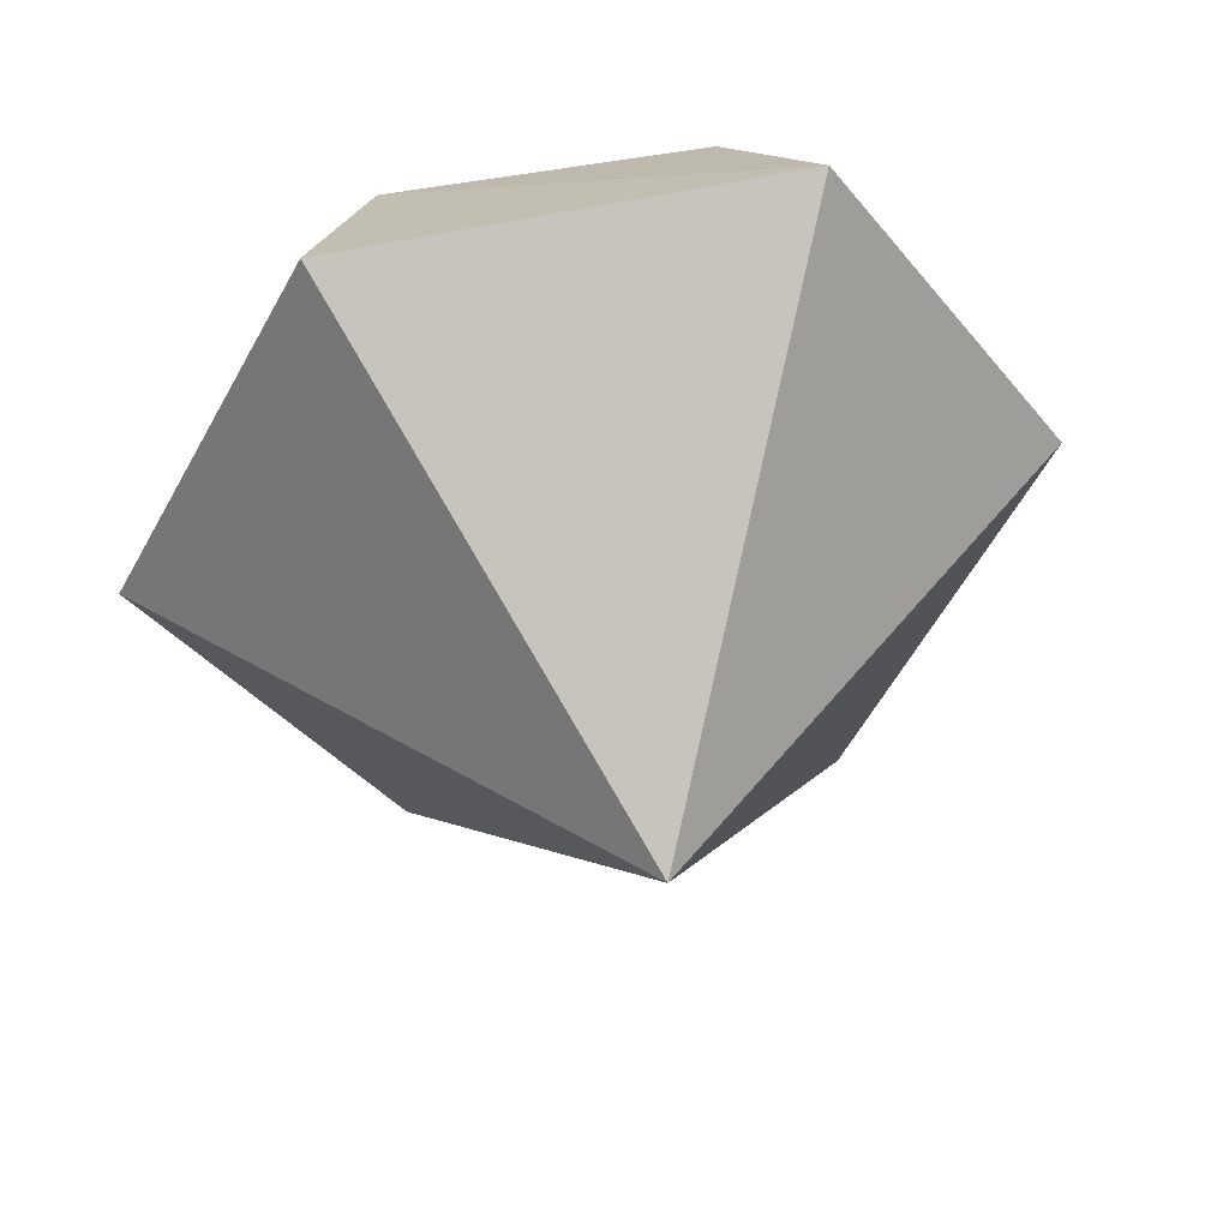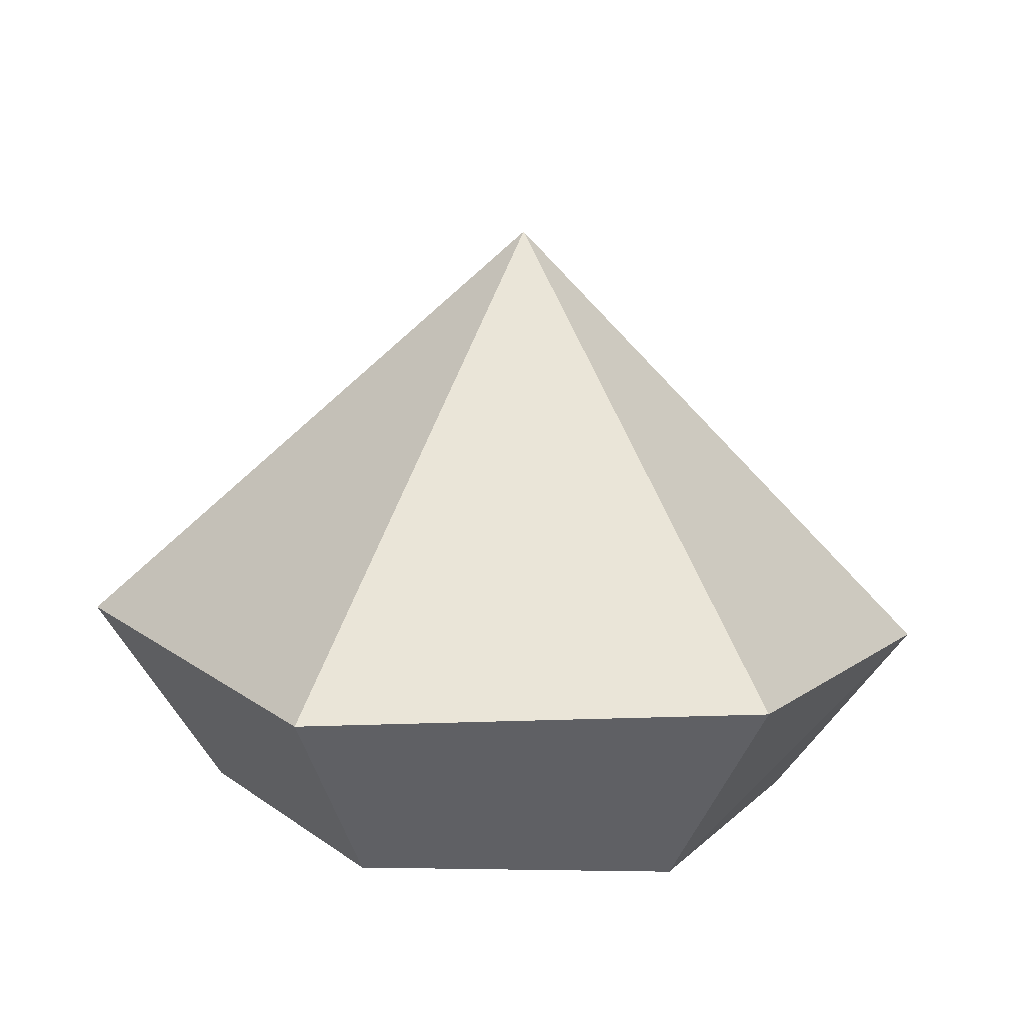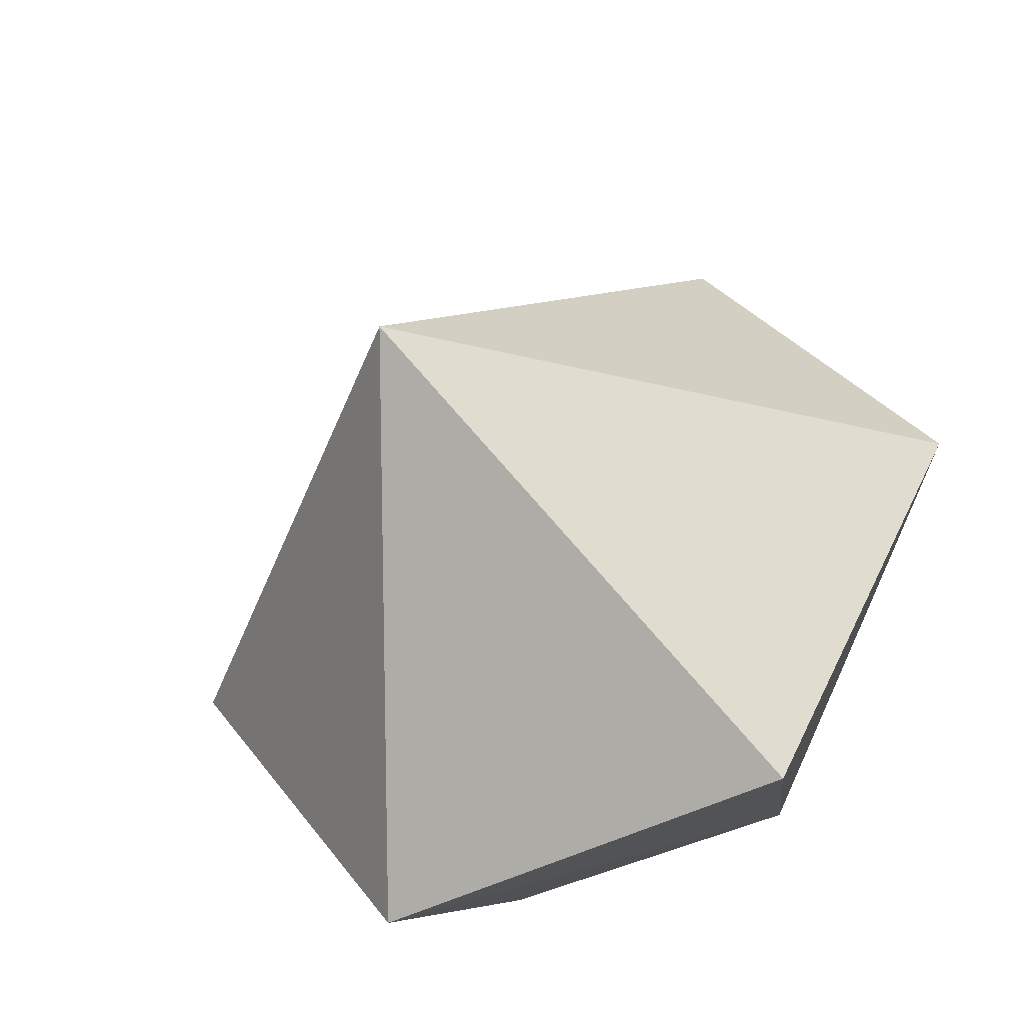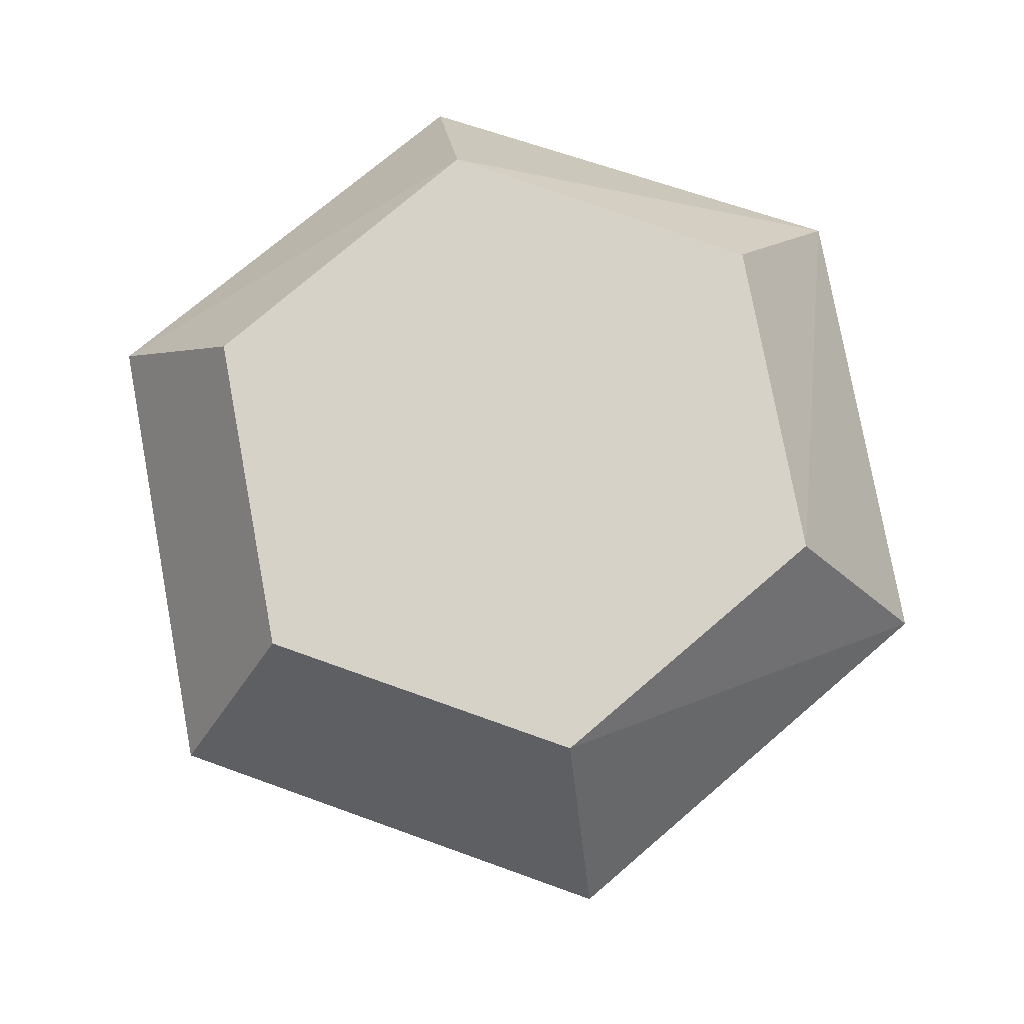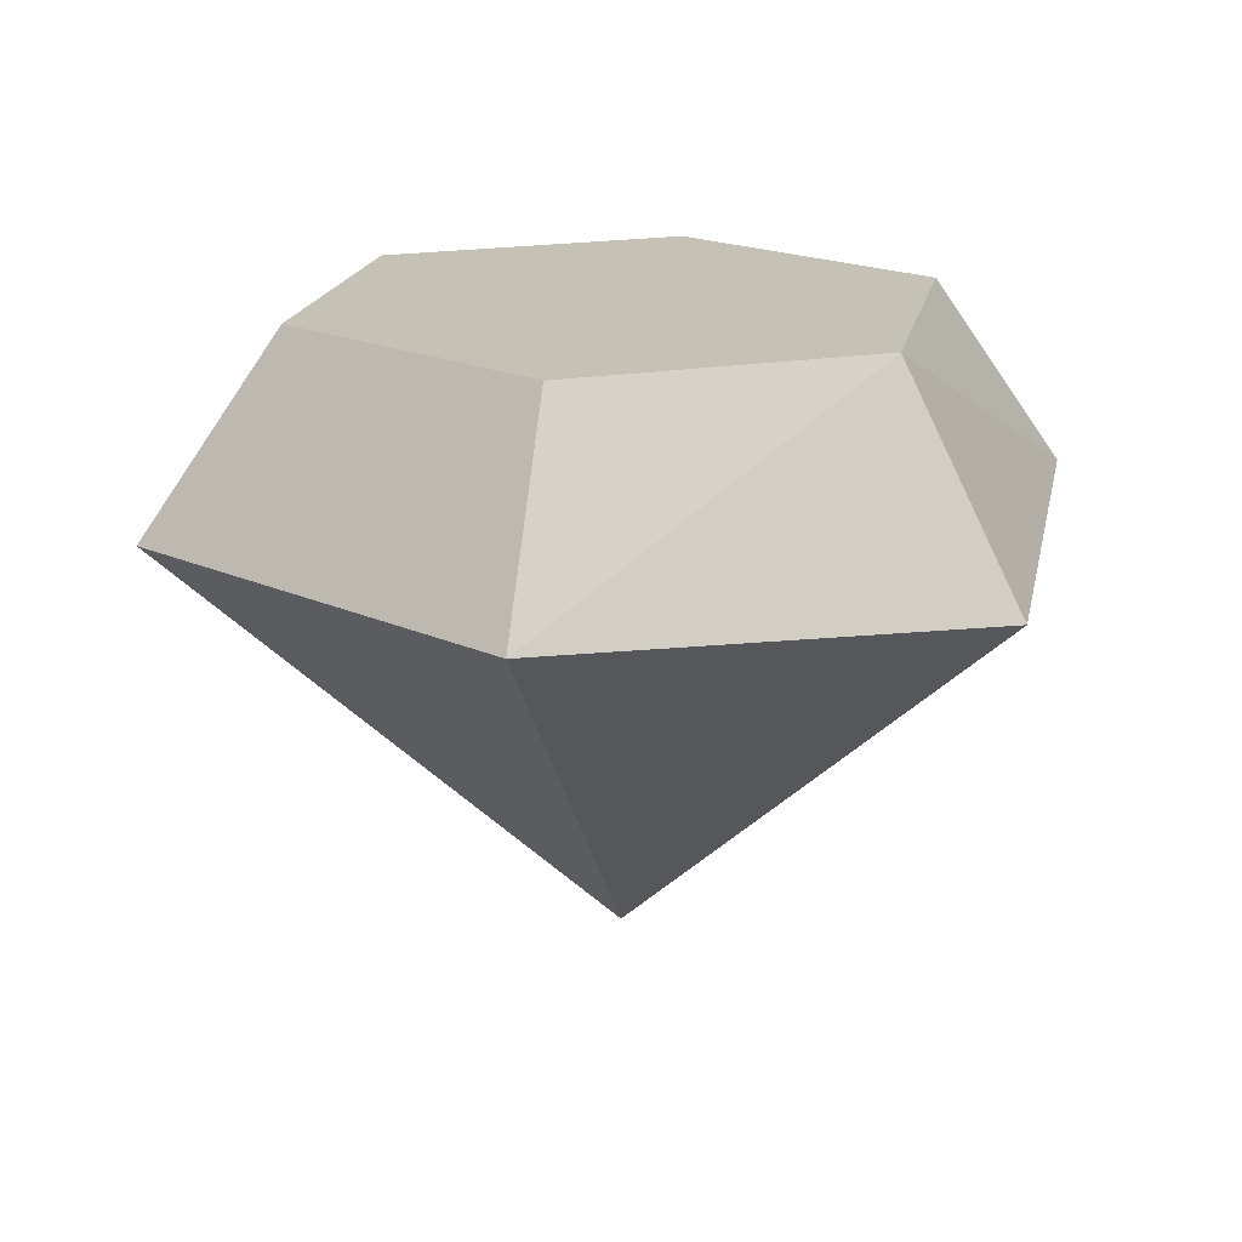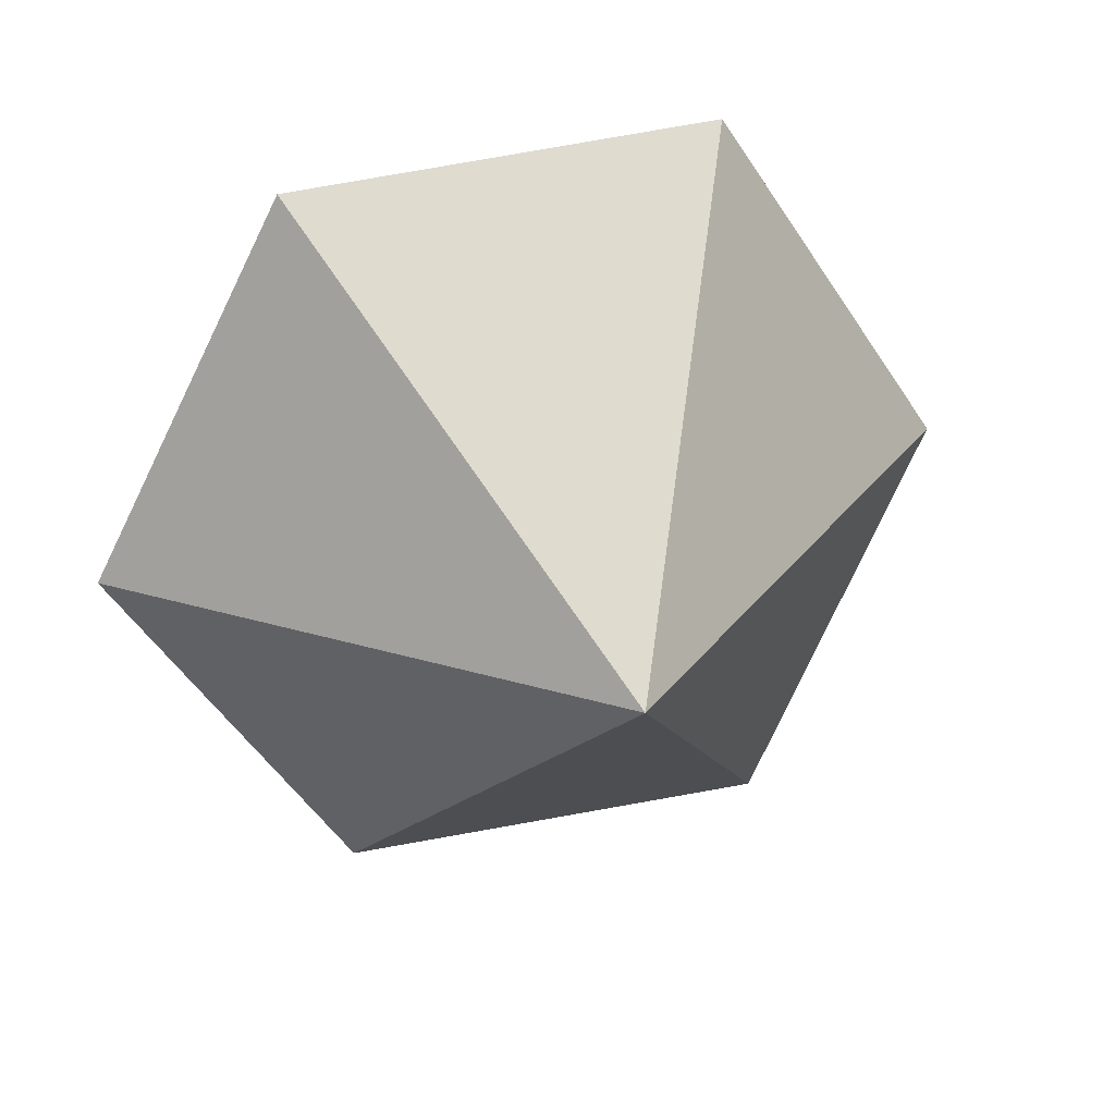
<metadata>
{"format":"obj","ext":"obj","renderer":"f3d","projection":"perspective","resolution":1024,"background":"white","views":[{"elev":48.0,"azim":-8.4,"up":"+Z"},{"elev":-76.3,"azim":-2.3,"up":"+Z"},{"elev":-42.6,"azim":25.8,"up":"+Z"},{"elev":77.3,"azim":-44.1,"up":"+Y"},{"elev":18.7,"azim":-82.1,"up":"+Y"},{"elev":28.3,"azim":-15.0,"up":"+Z"}]}
</metadata>
<code>
o Pellet.000_Crystal5_Cylinder.035
v 0.1744 -0.05128 -0.2626
v 0.1212 0.09597 -0.1825
v 0.3146 -0.02828 0.01972
v 0.2186 0.09597 0.0137
v 0.1402 -0.03672 0.2823
v 0.09744 0.09597 0.1962
v -0.1744 -0.05122 0.2626
v -0.1212 0.09597 0.1825
v -0.3146 -0.03672 -0.01972
v -0.2186 0.09597 -0.0137
v -0.1402 -0.03672 -0.2823
v -0.09744 0.09597 -0.1962
v 0 -0.3349 0
f 2 3 1
f 3 6 5
f 5 8 7
f 8 9 7
f 10 8 6
f 9 12 11
f 11 2 1
f 3 5 13
f 9 11 13
f 1 3 13
f 5 7 13
f 11 1 13
f 7 9 13
f 2 4 3
f 3 4 6
f 5 6 8
f 8 10 9
f 6 4 10
f 4 2 10
f 2 12 10
f 9 10 12
f 11 12 2

</code>
